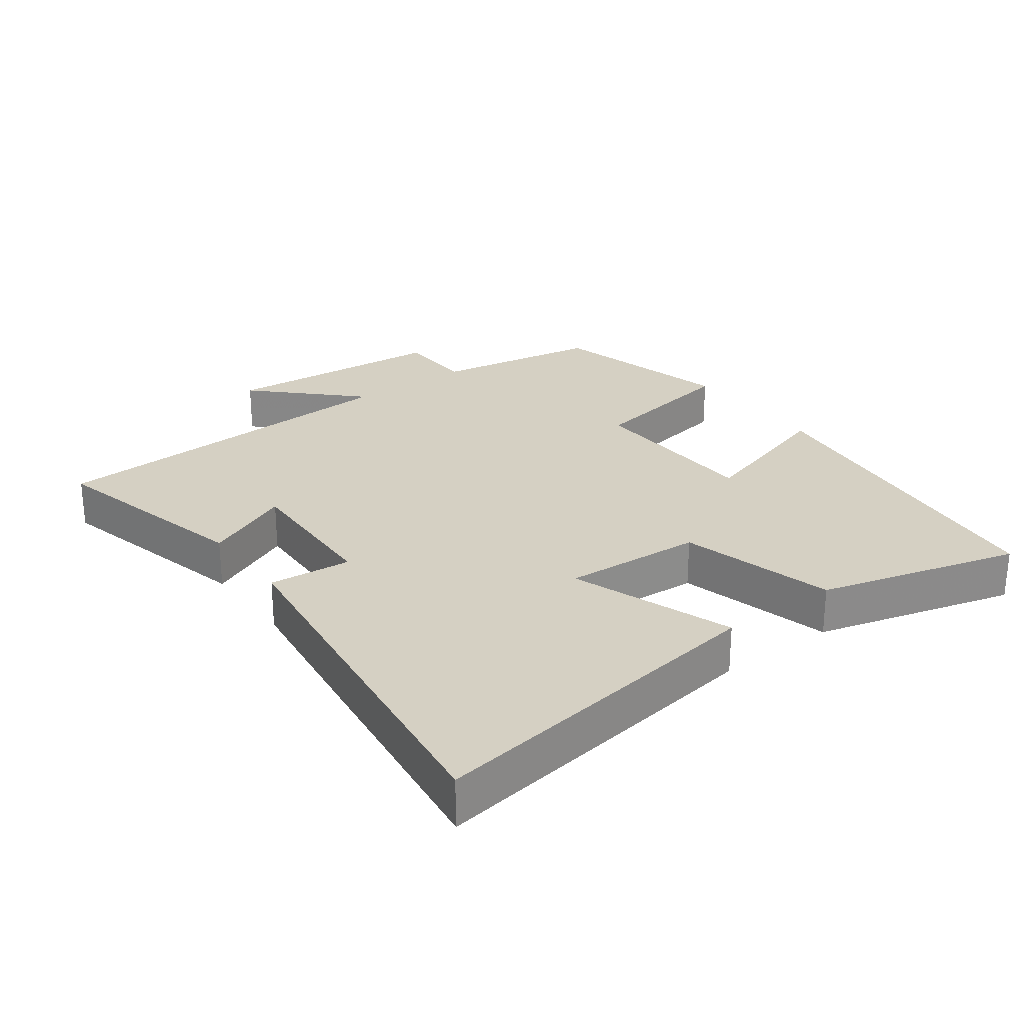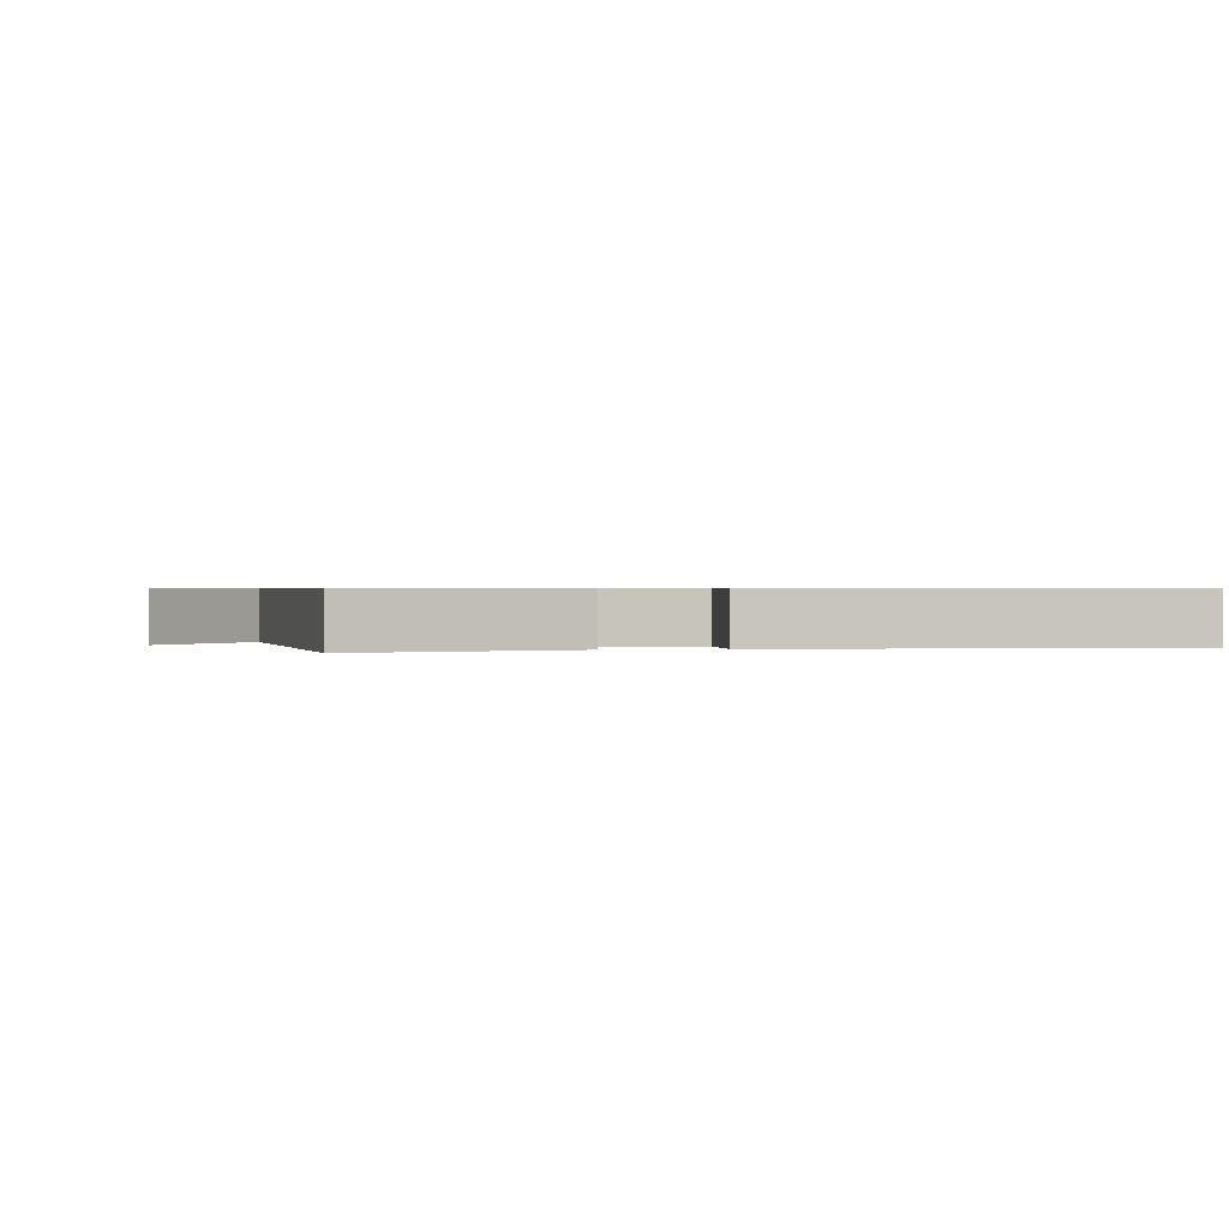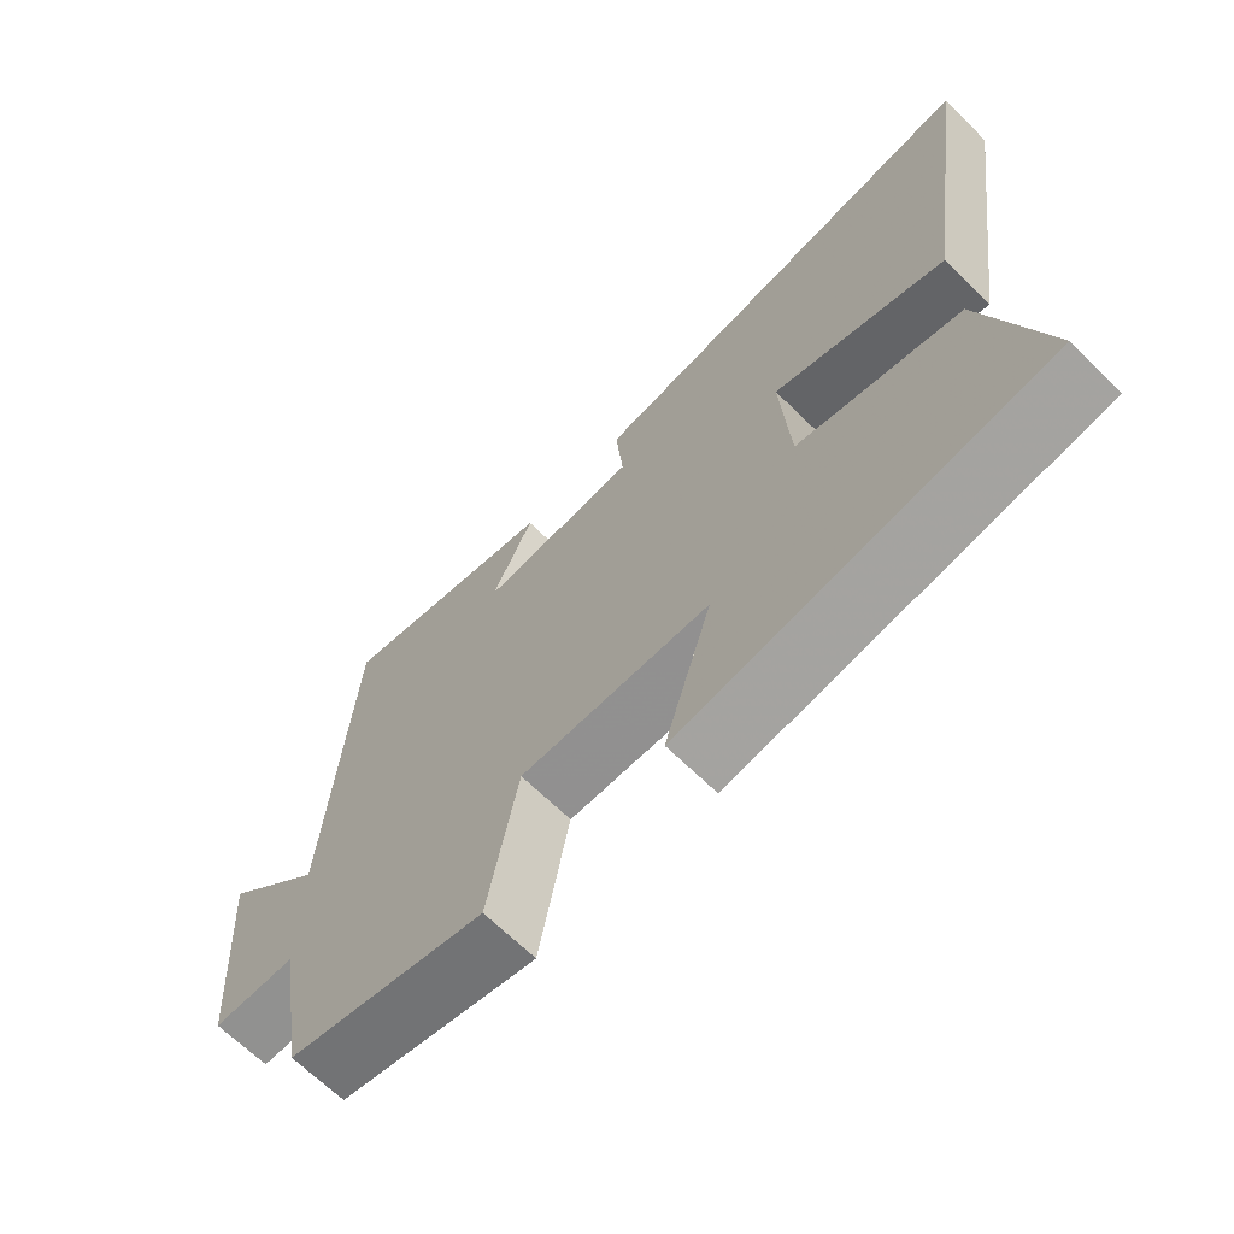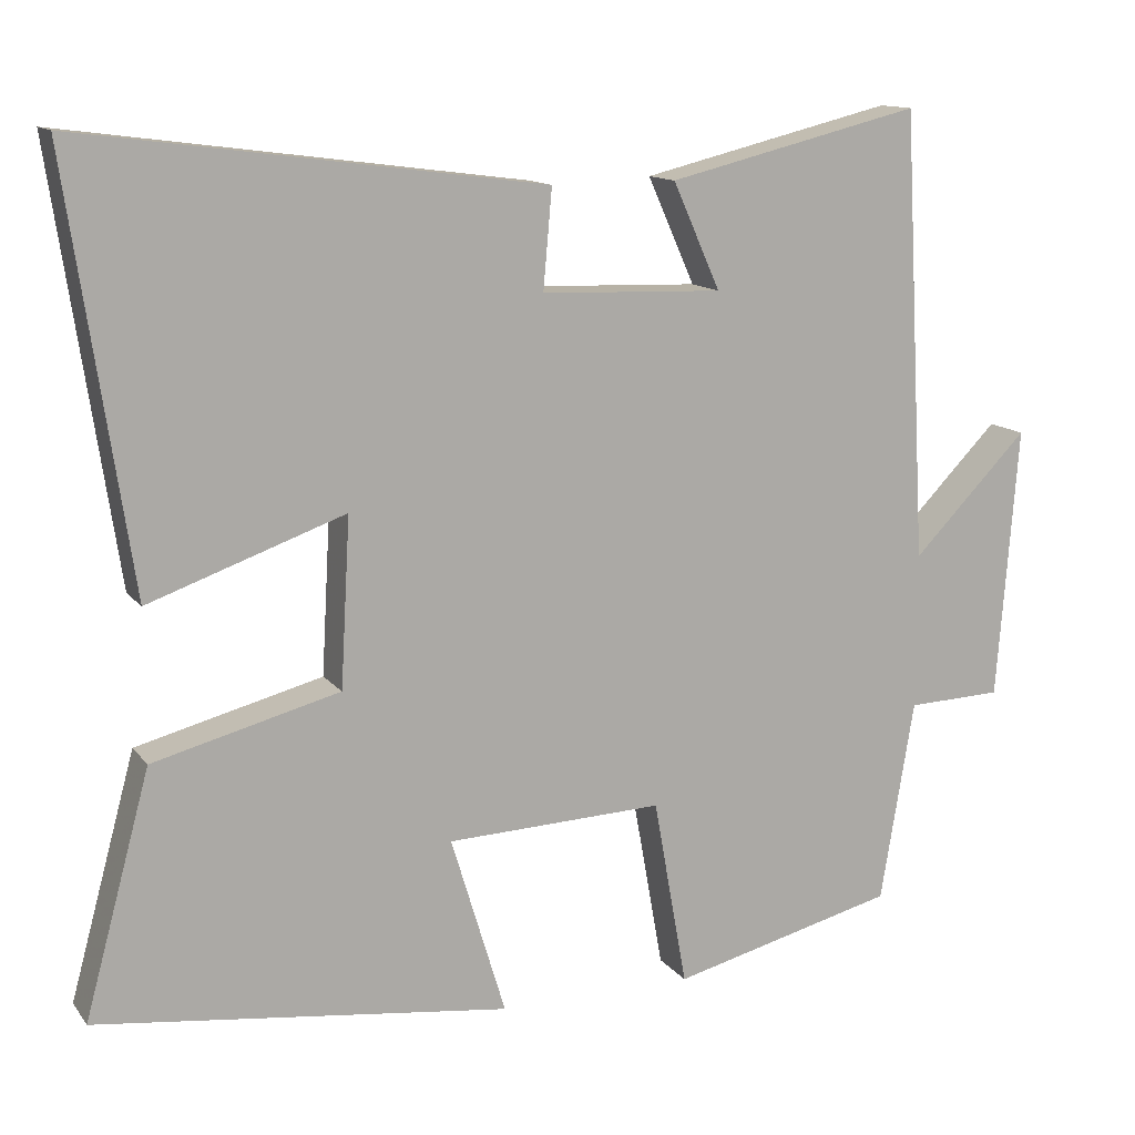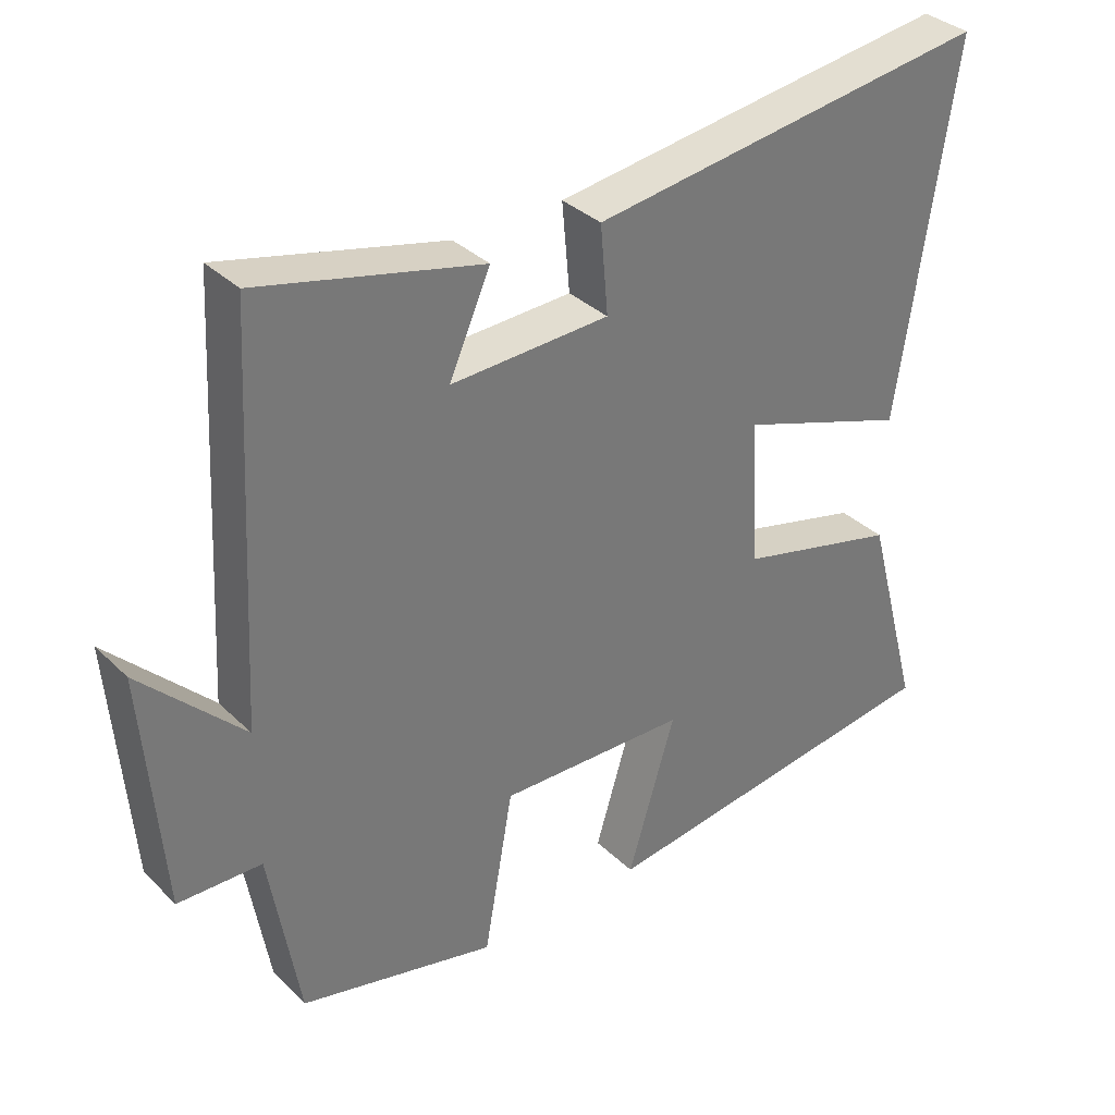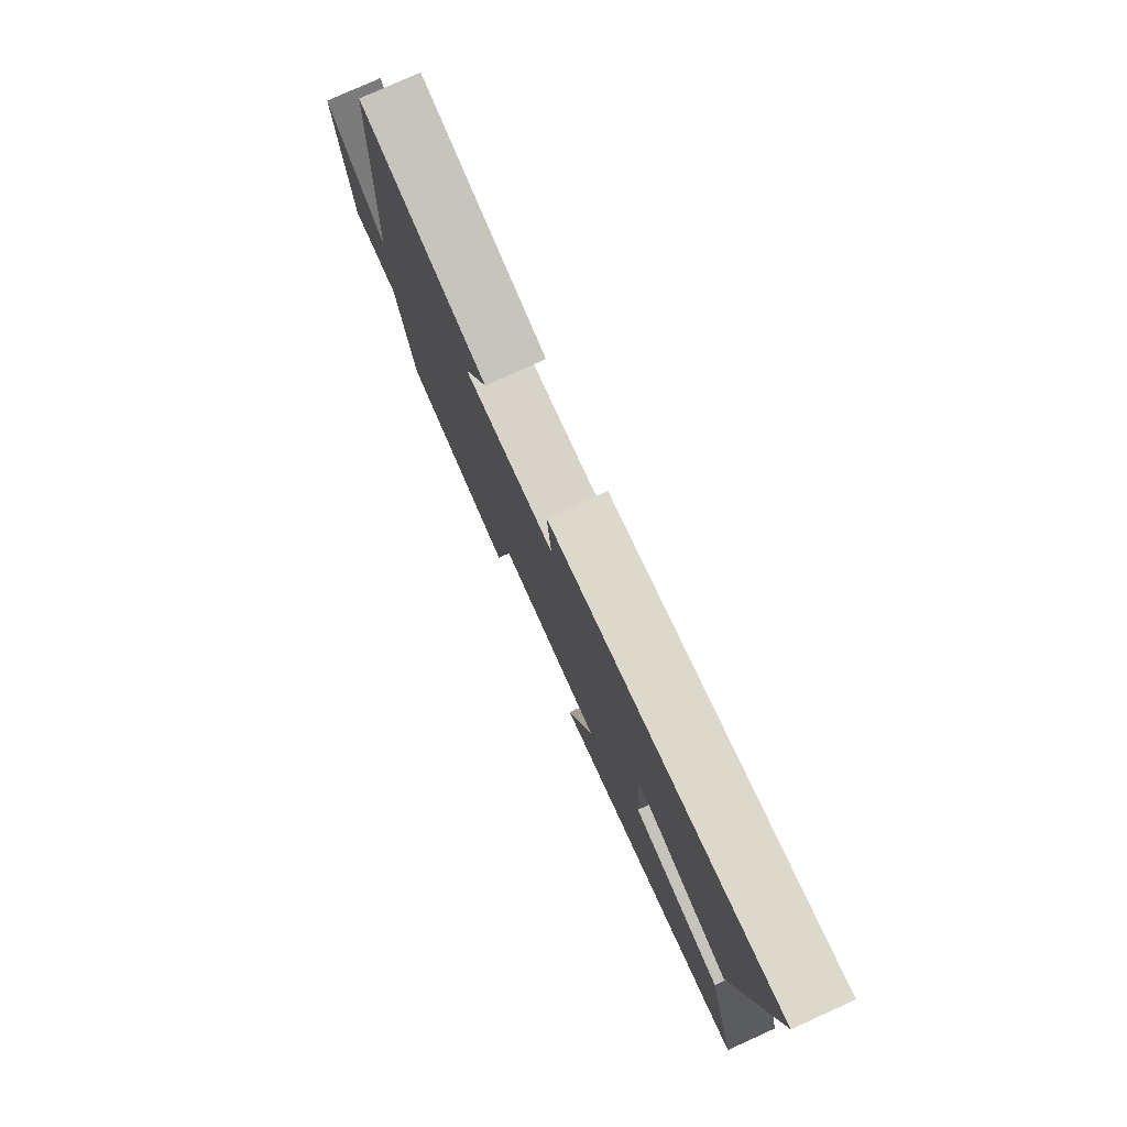
<metadata>
{"format":"obj","ext":"obj","renderer":"f3d","projection":"perspective","resolution":1024,"background":"white","views":[{"elev":26.4,"azim":53.5,"up":"+Y"},{"elev":0.6,"azim":-12.4,"up":"+Y"},{"elev":-67.5,"azim":45.6,"up":"+Z"},{"elev":13.0,"azim":156.7,"up":"+Z"},{"elev":34.7,"azim":-38.4,"up":"+Z"},{"elev":78.5,"azim":65.6,"up":"+Z"}]}
</metadata>
<code>
v 0.582 0.07 -0.435
v 0.067 0.07 -0.5
v 0.135 0.07 -0.275
v -0.135 0.07 -0.265
v -0.177 0.07 -0.5
v -0.458 0.07 -0.43
v -0.5 0.07 -0.178
v -0.619 0.07 -0.174
v -0.645 0.07 0.166
v -0.5 0.07 0.018
v -0.469 0.07 0.577
v -0.153 0.07 0.5
v -0.212 0.07 0.368
v 0.014 0.07 0.376
v 0.003 0.07 0.5
v 0.578 0.07 0.576
v 0.5 0.07 0.05
v 0.256 0.07 0.136
v 0.268 0.07 -0.074
v 0.5 0.07 -0.134
v 0.582 0 -0.435
v 0.067 0 -0.5
v 0.135 0 -0.275
v -0.135 0 -0.265
v -0.177 0 -0.5
v -0.458 0 -0.43
v -0.5 0 -0.178
v -0.619 0 -0.174
v -0.645 0 0.166
v -0.5 0 0.018
v -0.469 0 0.577
v -0.153 0 0.5
v -0.212 0 0.368
v 0.014 0 0.376
v 0.003 0 0.5
v 0.578 0 0.576
v 0.5 0 0.05
v 0.256 0 0.136
v 0.268 0 -0.074
v 0.5 0 -0.134
f 19 20 1 2
f 15 16 17 18
f 14 15 18 19
f 13 14 19
f 10 11 12 13
f 10 13 19
f 7 8 9 10
f 4 5 6 7
f 3 4 7 10
f 19 2 3
f 3 10 19
f 22 21 40 39
f 38 37 36 35
f 39 38 35 34
f 39 34 33
f 33 32 31 30
f 39 33 30
f 30 29 28 27
f 27 26 25 24
f 30 27 24 23
f 23 22 39
f 39 30 23
f 1 21 22 2
f 2 22 23 3
f 3 23 24 4
f 4 24 25 5
f 5 25 26 6
f 6 26 27 7
f 7 27 28 8
f 8 28 29 9
f 9 29 30 10
f 10 30 31 11
f 11 31 32 12
f 12 32 33 13
f 13 33 34 14
f 14 34 35 15
f 15 35 36 16
f 16 36 37 17
f 17 37 38 18
f 18 38 39 19
f 19 39 40 20
f 20 40 21 1

</code>
